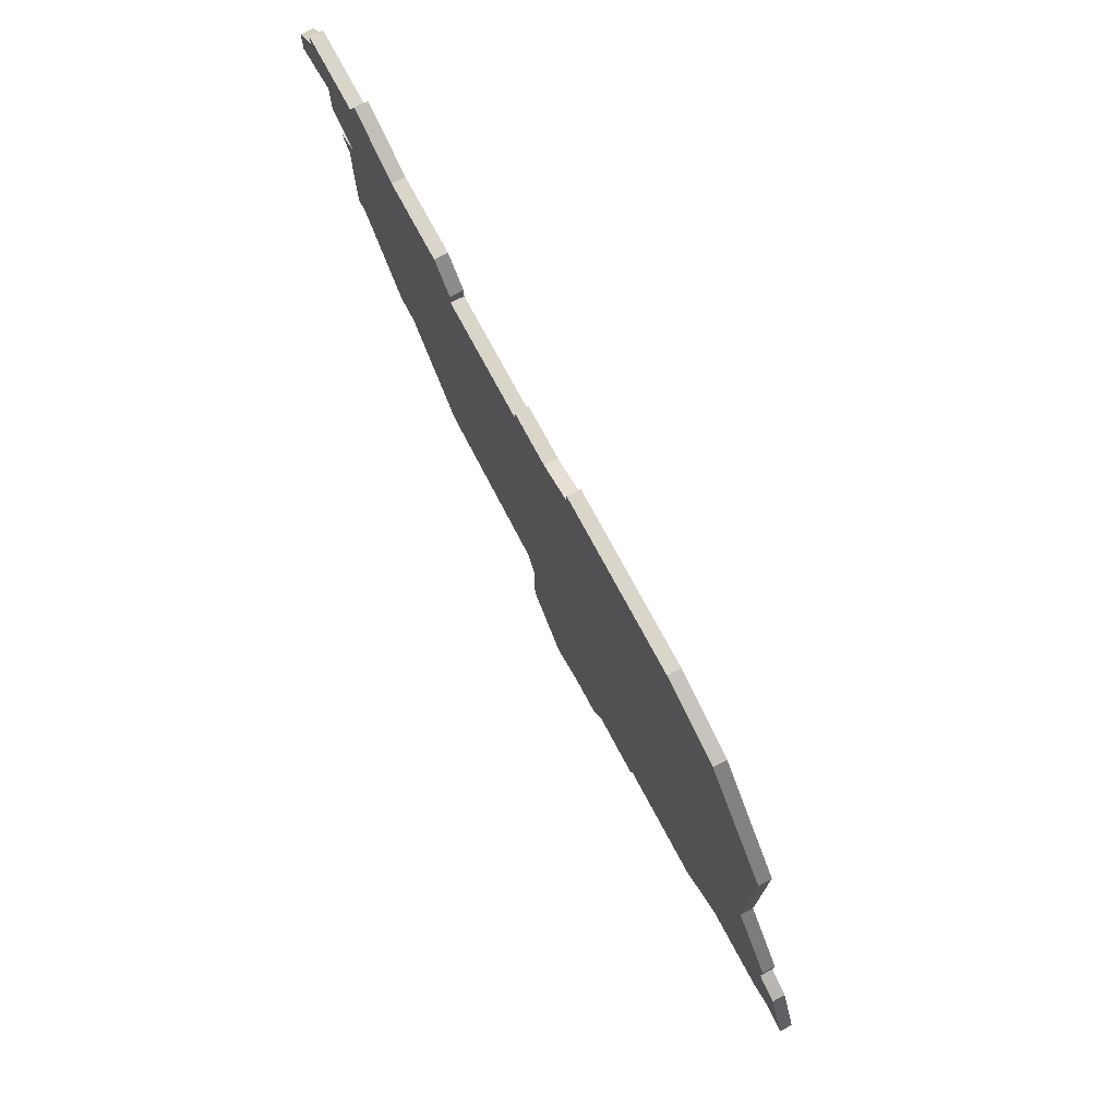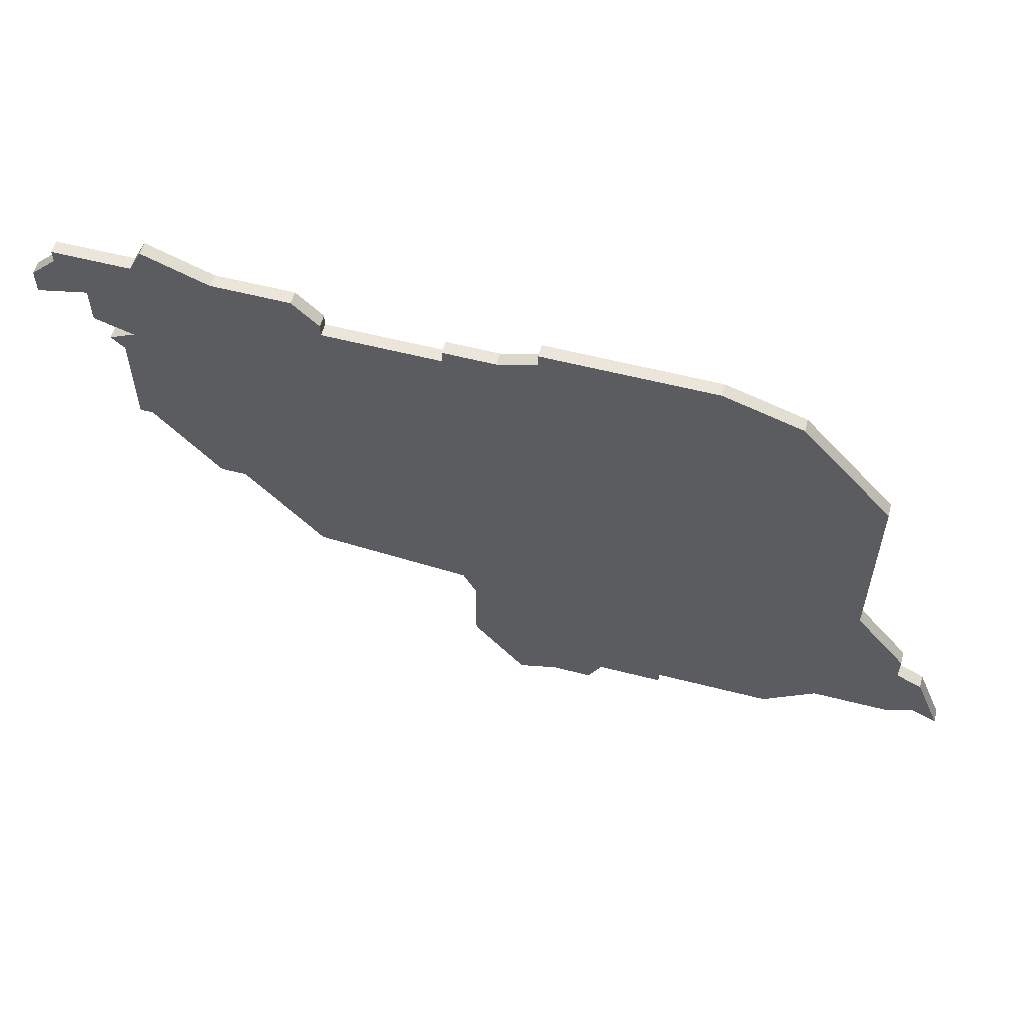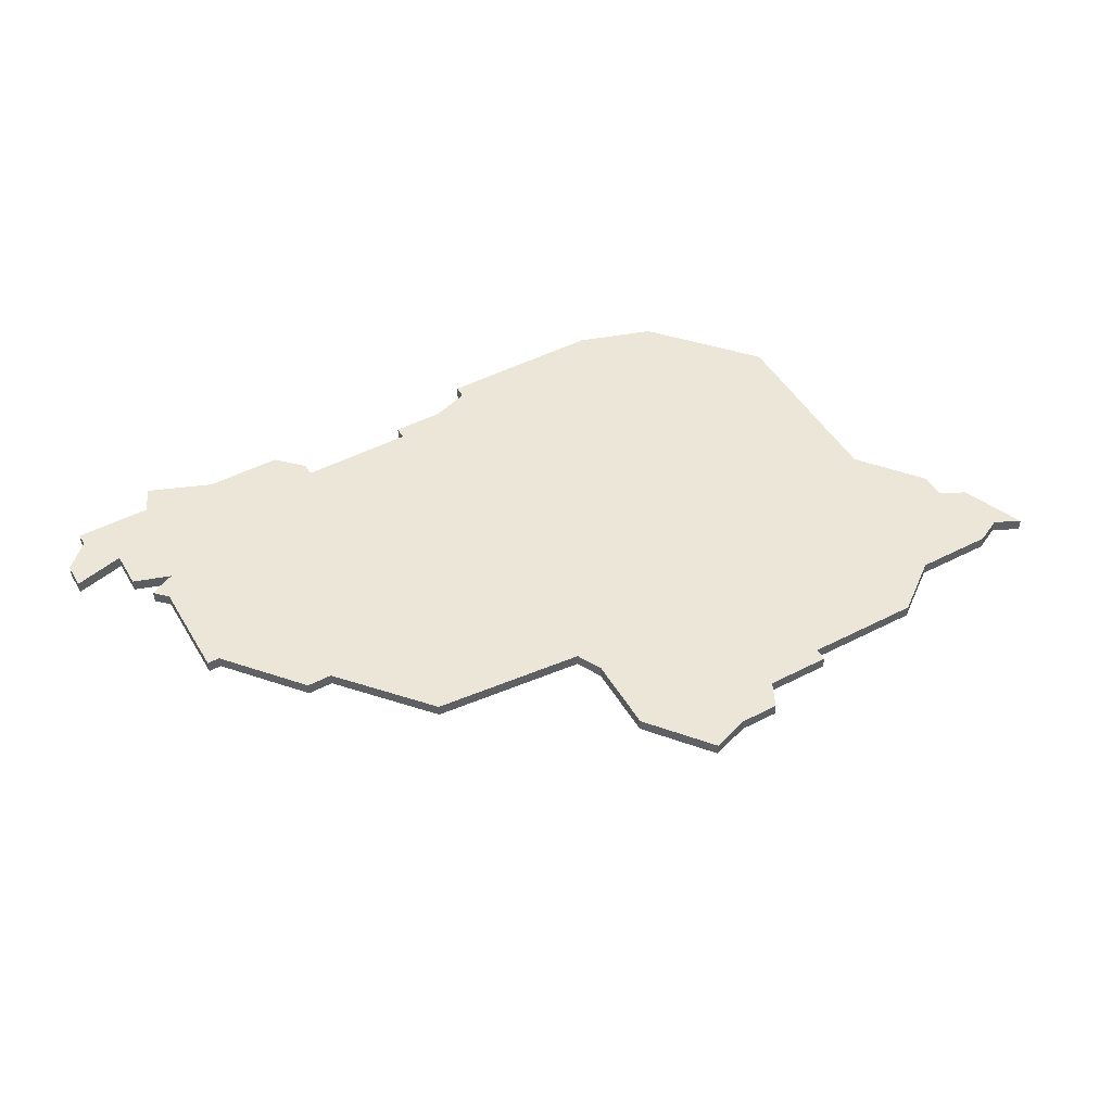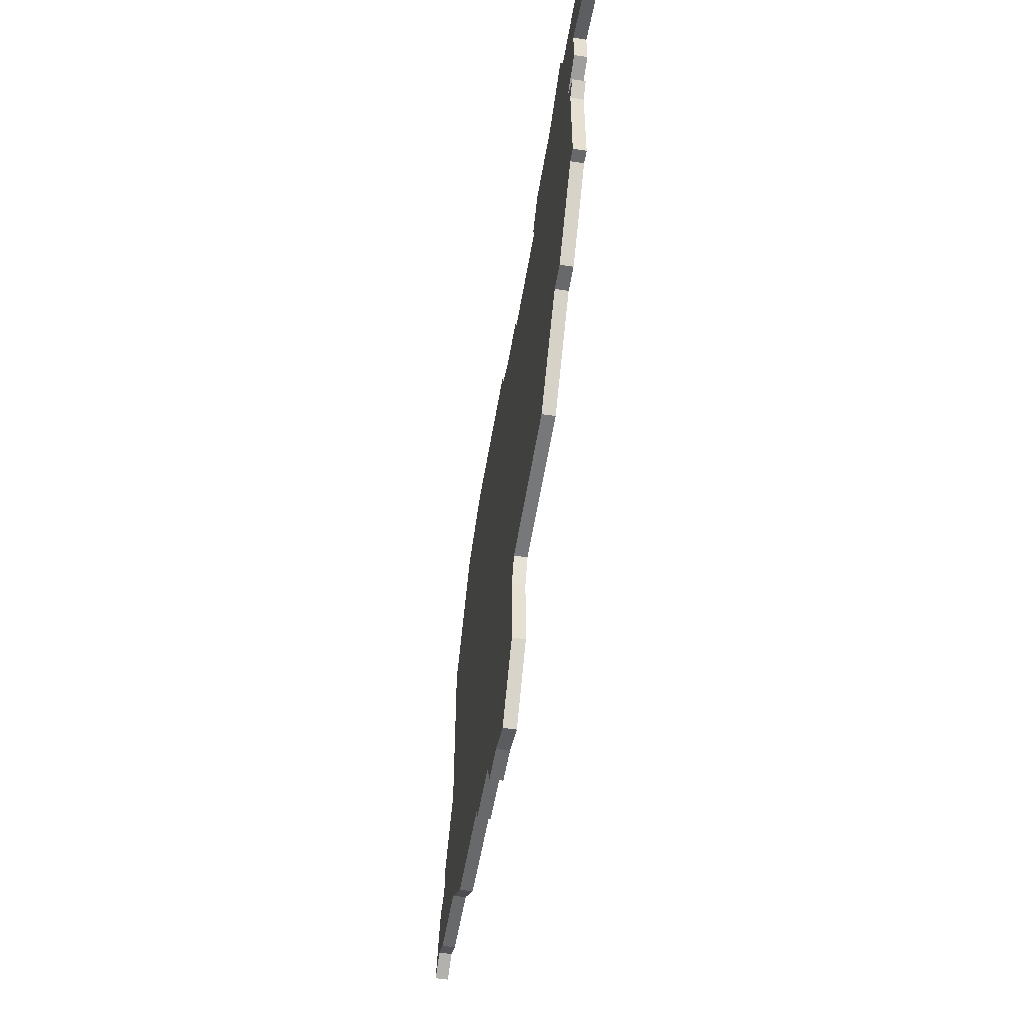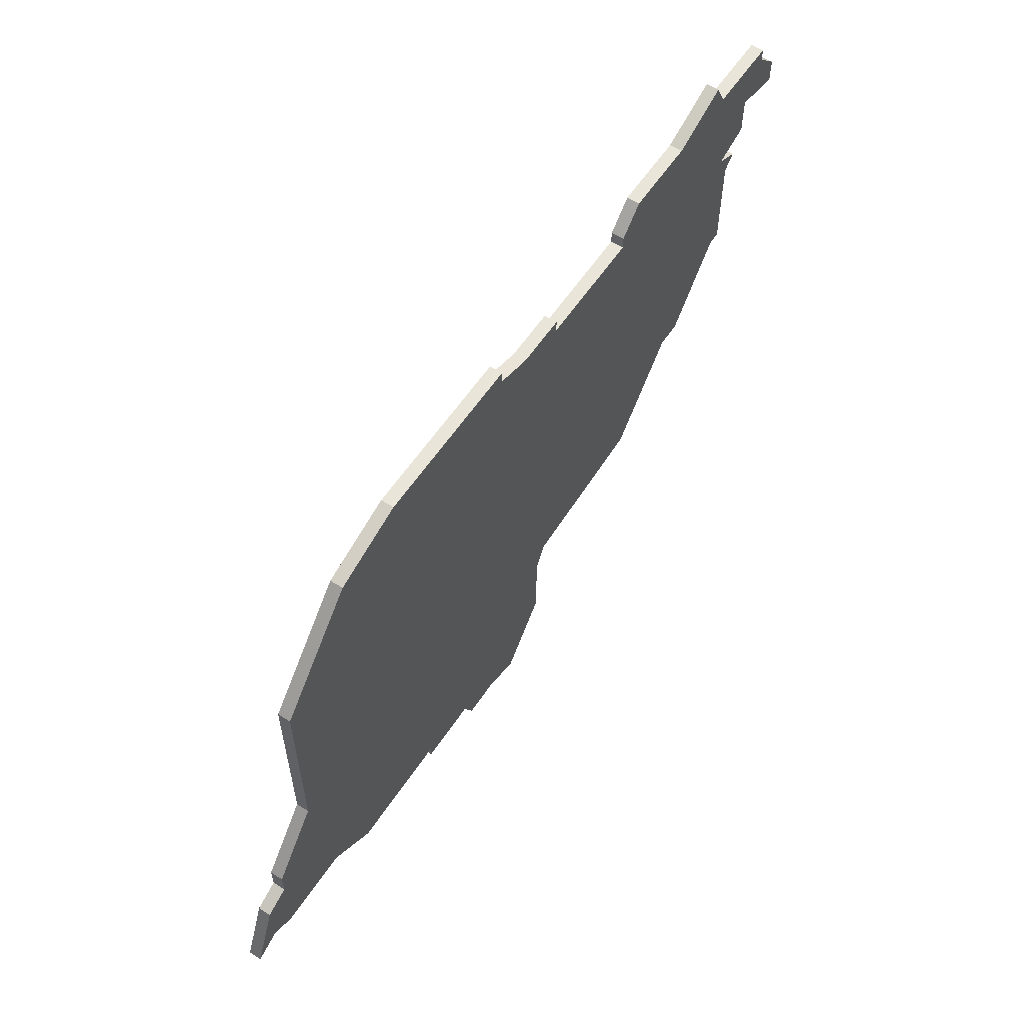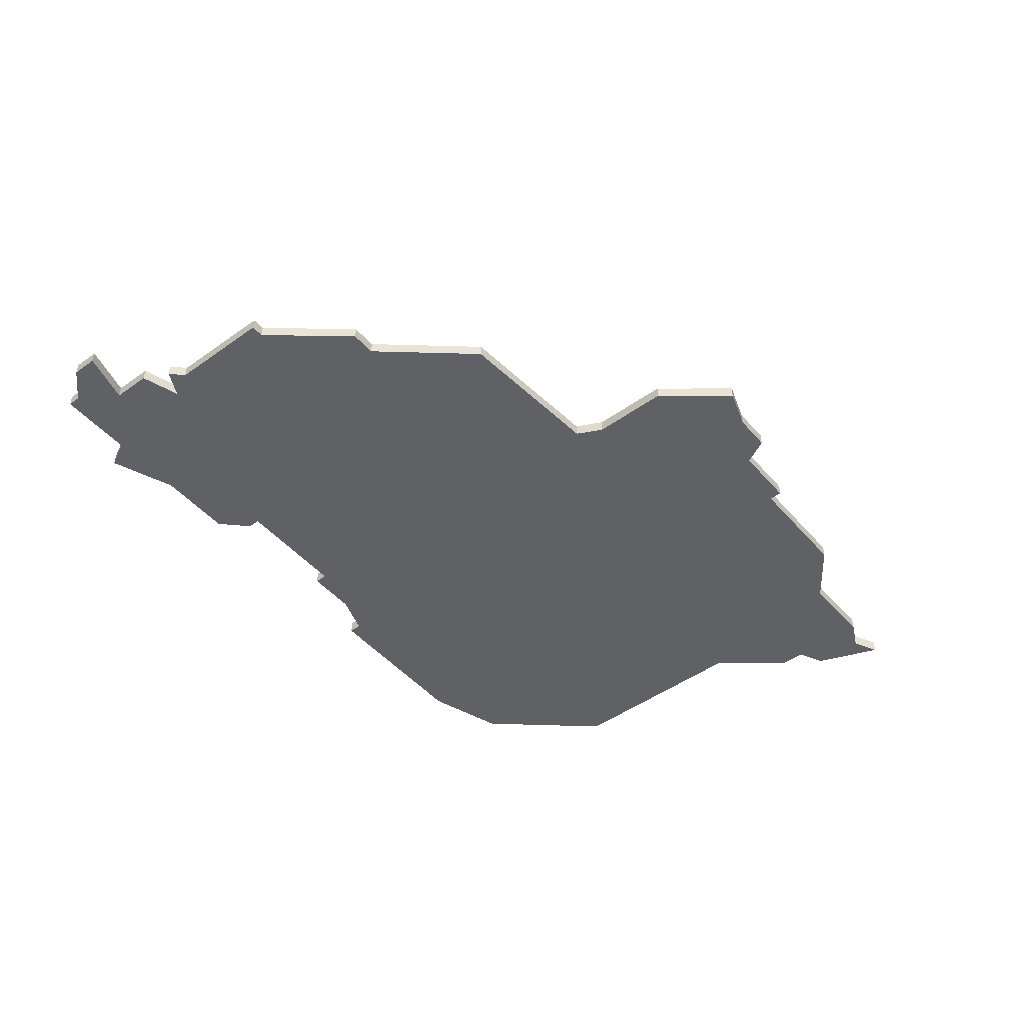
<metadata>
{"format":"obj","ext":"obj","renderer":"f3d","projection":"perspective","resolution":1024,"background":"white","views":[{"elev":74.3,"azim":61.9,"up":"+Y"},{"elev":57.3,"azim":15.0,"up":"+Y"},{"elev":48.7,"azim":-29.7,"up":"+Z"},{"elev":-52.6,"azim":-99.2,"up":"+Y"},{"elev":58.5,"azim":123.4,"up":"+Y"},{"elev":-47.7,"azim":-51.2,"up":"+Z"}]}
</metadata>
<code>
v 3547 -374 0
v 3546 -376 0
v 3540 -376 0
v 3540 -377 0
v 3538 -379 0
v 3538 -381 0
v 3542 -380 0
v 3542 -383 0
v 3545 -384 0
v 3543 -385 0
v 3544 -386 0
v 3544 -394 0
v 3545 -394 0
v 3550 -400 0
v 3552 -400 0
v 3558 -407 0
v 3570 -408 0
v 3571 -410 0
v 3571 -416 0
v 3575 -421 0
v 3578 -420 0
v 3581 -420 0
v 3582 -418 0
v 3587 -418 0
v 3587 -417 0
v 3596 -417 0
v 3600 -414 0
v 3606 -414 0
v 3608 -413 0
v 3610 -414 0
v 3608 -409 0
v 3606 -408 0
v 3606 -406 0
v 3602 -401 0
v 3602 -386 0
v 3595 -378 0
v 3589 -376 0
v 3576 -376 0
v 3576 -377 0
v 3573 -378 0
v 3569 -378 0
v 3569 -379 0
v 3560 -379 0
v 3560 -378 0
v 3558 -376 0
v 3552 -376 0
v 3547 -374 1
v 3546 -376 1
v 3540 -376 1
v 3540 -377 1
v 3538 -379 1
v 3538 -381 1
v 3542 -380 1
v 3542 -383 1
v 3545 -384 1
v 3543 -385 1
v 3544 -386 1
v 3544 -394 1
v 3545 -394 1
v 3550 -400 1
v 3552 -400 1
v 3558 -407 1
v 3570 -408 1
v 3571 -410 1
v 3571 -416 1
v 3575 -421 1
v 3578 -420 1
v 3581 -420 1
v 3582 -418 1
v 3587 -418 1
v 3587 -417 1
v 3596 -417 1
v 3600 -414 1
v 3606 -414 1
v 3608 -413 1
v 3610 -414 1
v 3608 -409 1
v 3606 -408 1
v 3606 -406 1
v 3602 -401 1
v 3602 -386 1
v 3595 -378 1
v 3589 -376 1
v 3576 -376 1
v 3576 -377 1
v 3573 -378 1
v 3569 -378 1
v 3569 -379 1
v 3560 -379 1
v 3560 -378 1
v 3558 -376 1
v 3552 -376 1
f 2 1 46
f 4 3 2
f 6 5 4
f 9 8 7
f 11 10 9
f 13 12 11
f 15 14 13
f 17 16 15
f 20 19 18
f 23 22 21
f 25 24 23
f 27 26 25
f 29 28 27
f 31 30 29
f 34 33 32
f 36 35 34
f 38 37 36
f 42 41 40
f 45 44 43
f 4 2 46
f 7 6 4
f 13 11 9
f 17 15 13
f 21 20 18
f 27 25 23
f 31 29 27
f 38 36 34
f 46 45 43
f 7 4 46
f 17 13 9
f 21 18 17
f 31 27 23
f 38 34 32
f 7 46 43
f 17 9 7
f 23 21 17
f 32 31 23
f 39 38 32
f 7 43 42
f 23 17 7
f 39 32 23
f 23 7 42
f 40 39 23
f 23 42 40
f 92 47 48
f 48 49 50
f 50 51 52
f 53 54 55
f 55 56 57
f 57 58 59
f 59 60 61
f 61 62 63
f 64 65 66
f 67 68 69
f 69 70 71
f 71 72 73
f 73 74 75
f 75 76 77
f 78 79 80
f 80 81 82
f 82 83 84
f 86 87 88
f 89 90 91
f 92 48 50
f 50 52 53
f 55 57 59
f 59 61 63
f 64 66 67
f 69 71 73
f 73 75 77
f 80 82 84
f 89 91 92
f 92 50 53
f 55 59 63
f 63 64 67
f 69 73 77
f 78 80 84
f 89 92 53
f 53 55 63
f 63 67 69
f 69 77 78
f 78 84 85
f 88 89 53
f 53 63 69
f 69 78 85
f 88 53 69
f 69 85 86
f 86 88 69
f 48 47 2
f 2 47 1
f 49 48 3
f 3 48 2
f 50 49 4
f 4 49 3
f 51 50 5
f 5 50 4
f 52 51 6
f 6 51 5
f 53 52 7
f 7 52 6
f 54 53 8
f 8 53 7
f 55 54 9
f 9 54 8
f 56 55 10
f 10 55 9
f 57 56 11
f 11 56 10
f 58 57 12
f 12 57 11
f 59 58 13
f 13 58 12
f 60 59 14
f 14 59 13
f 61 60 15
f 15 60 14
f 62 61 16
f 16 61 15
f 63 62 17
f 17 62 16
f 64 63 18
f 18 63 17
f 65 64 19
f 19 64 18
f 66 65 20
f 20 65 19
f 67 66 21
f 21 66 20
f 68 67 22
f 22 67 21
f 69 68 23
f 23 68 22
f 70 69 24
f 24 69 23
f 71 70 25
f 25 70 24
f 72 71 26
f 26 71 25
f 73 72 27
f 27 72 26
f 74 73 28
f 28 73 27
f 75 74 29
f 29 74 28
f 76 75 30
f 30 75 29
f 77 76 31
f 31 76 30
f 78 77 32
f 32 77 31
f 79 78 33
f 33 78 32
f 80 79 34
f 34 79 33
f 81 80 35
f 35 80 34
f 82 81 36
f 36 81 35
f 83 82 37
f 37 82 36
f 84 83 38
f 38 83 37
f 85 84 39
f 39 84 38
f 86 85 40
f 40 85 39
f 87 86 41
f 41 86 40
f 88 87 42
f 42 87 41
f 89 88 43
f 43 88 42
f 90 89 44
f 44 89 43
f 91 90 45
f 45 90 44
f 47 92 1
f 1 92 46
f 92 91 46
f 46 91 45

</code>
